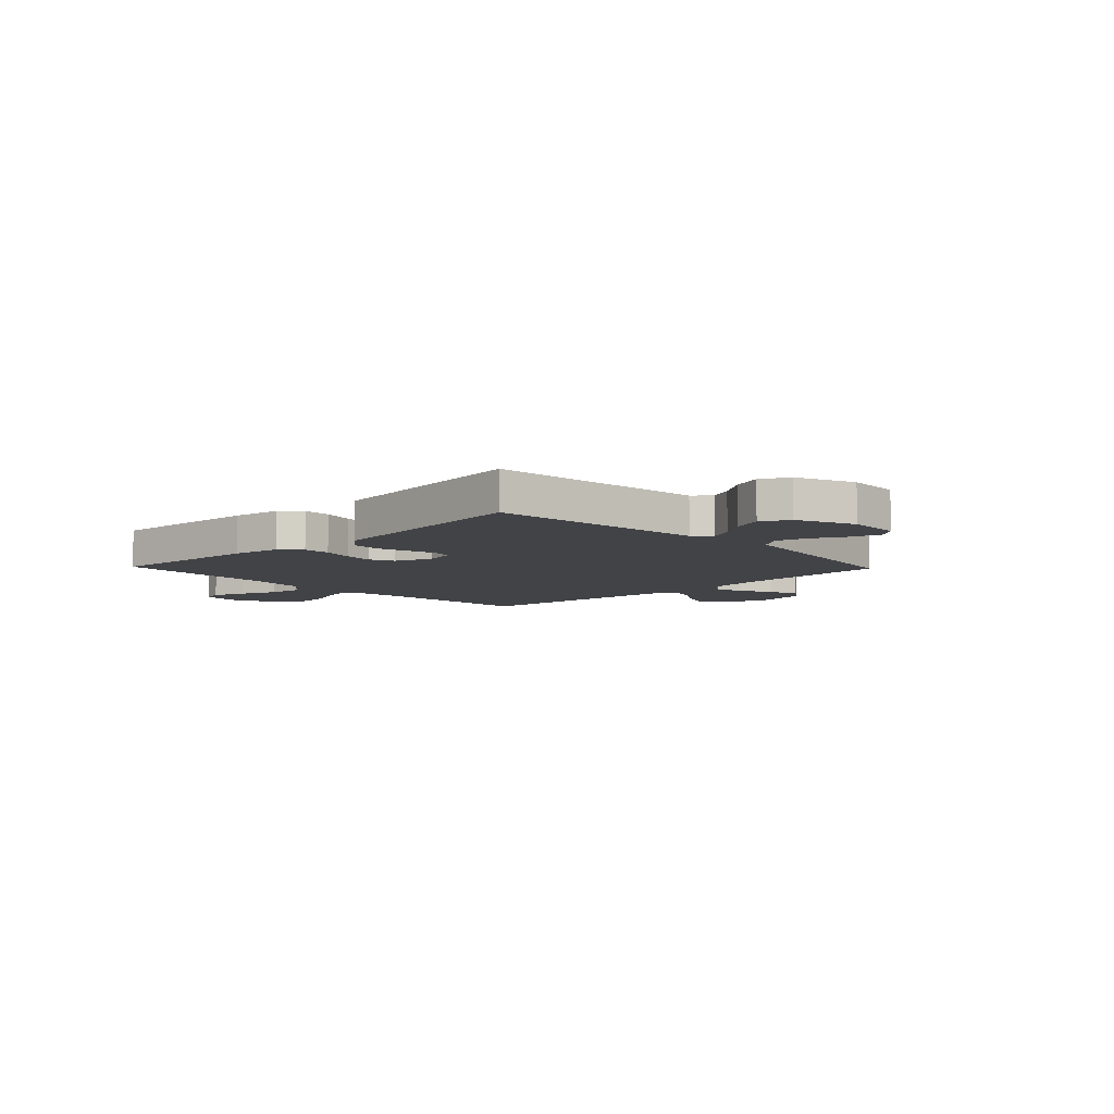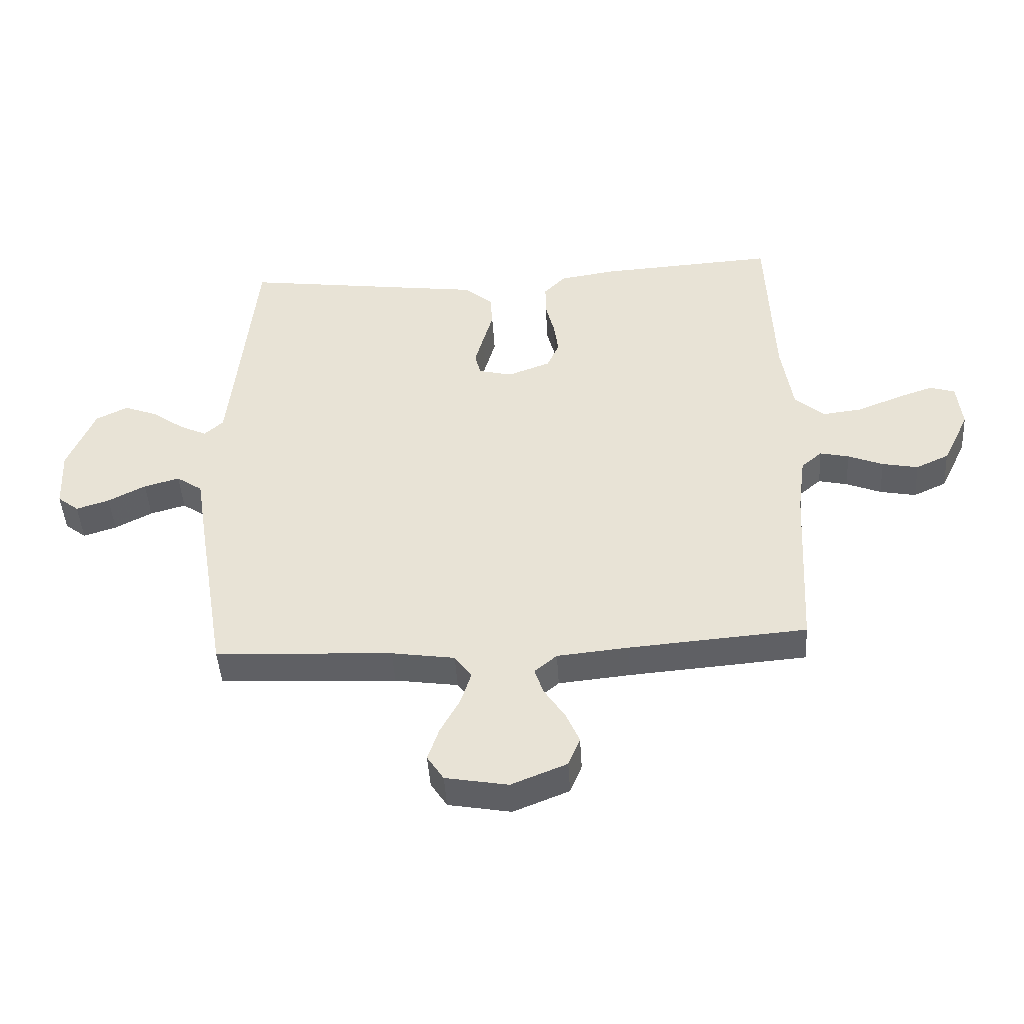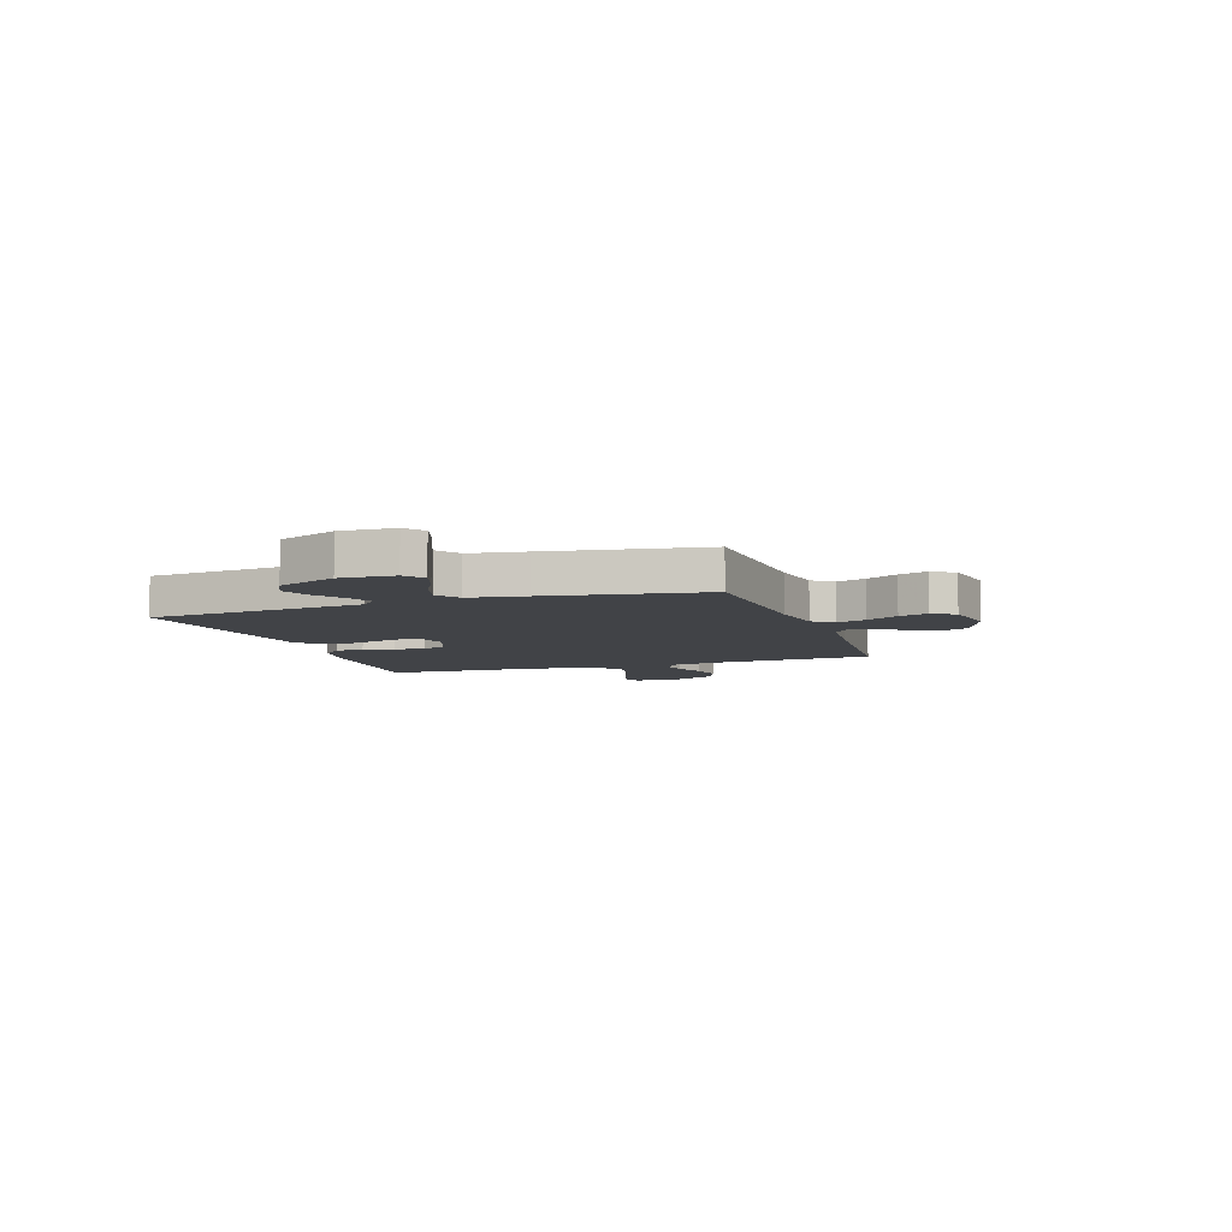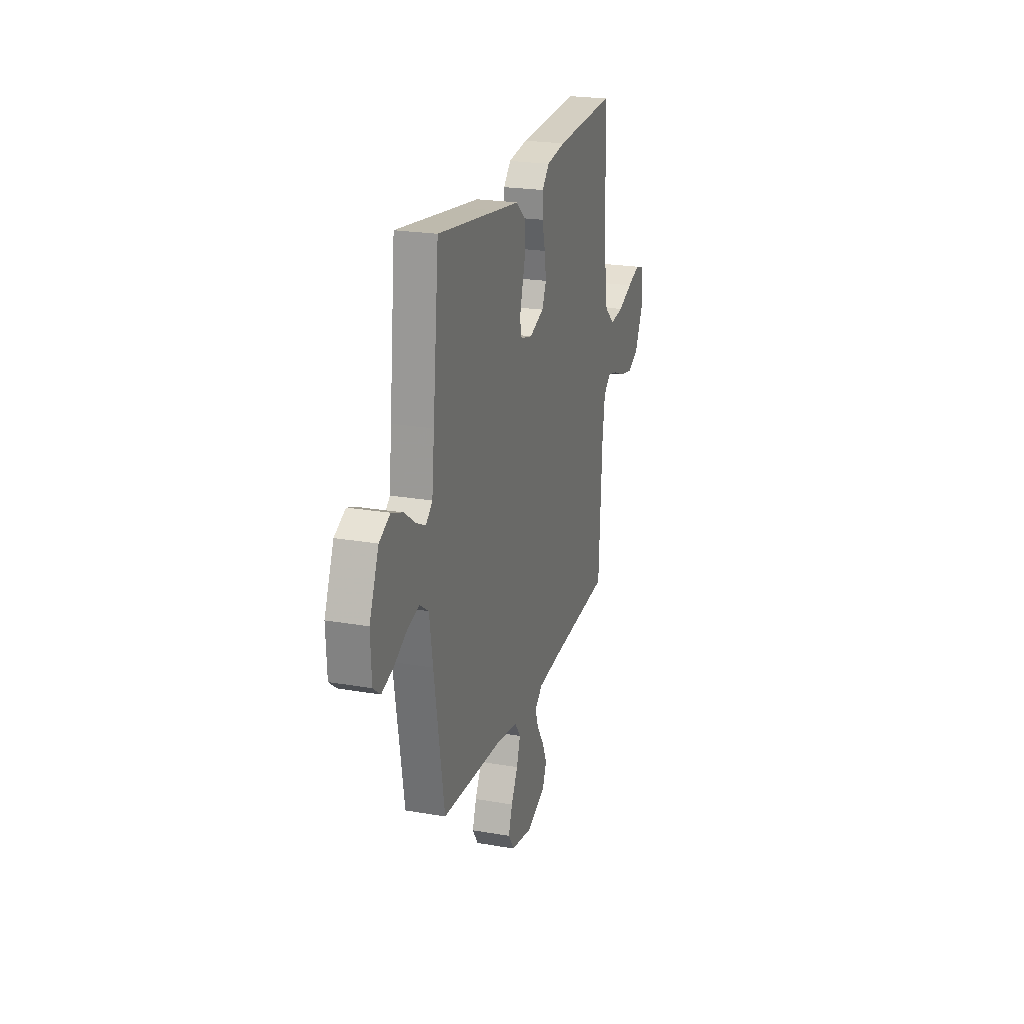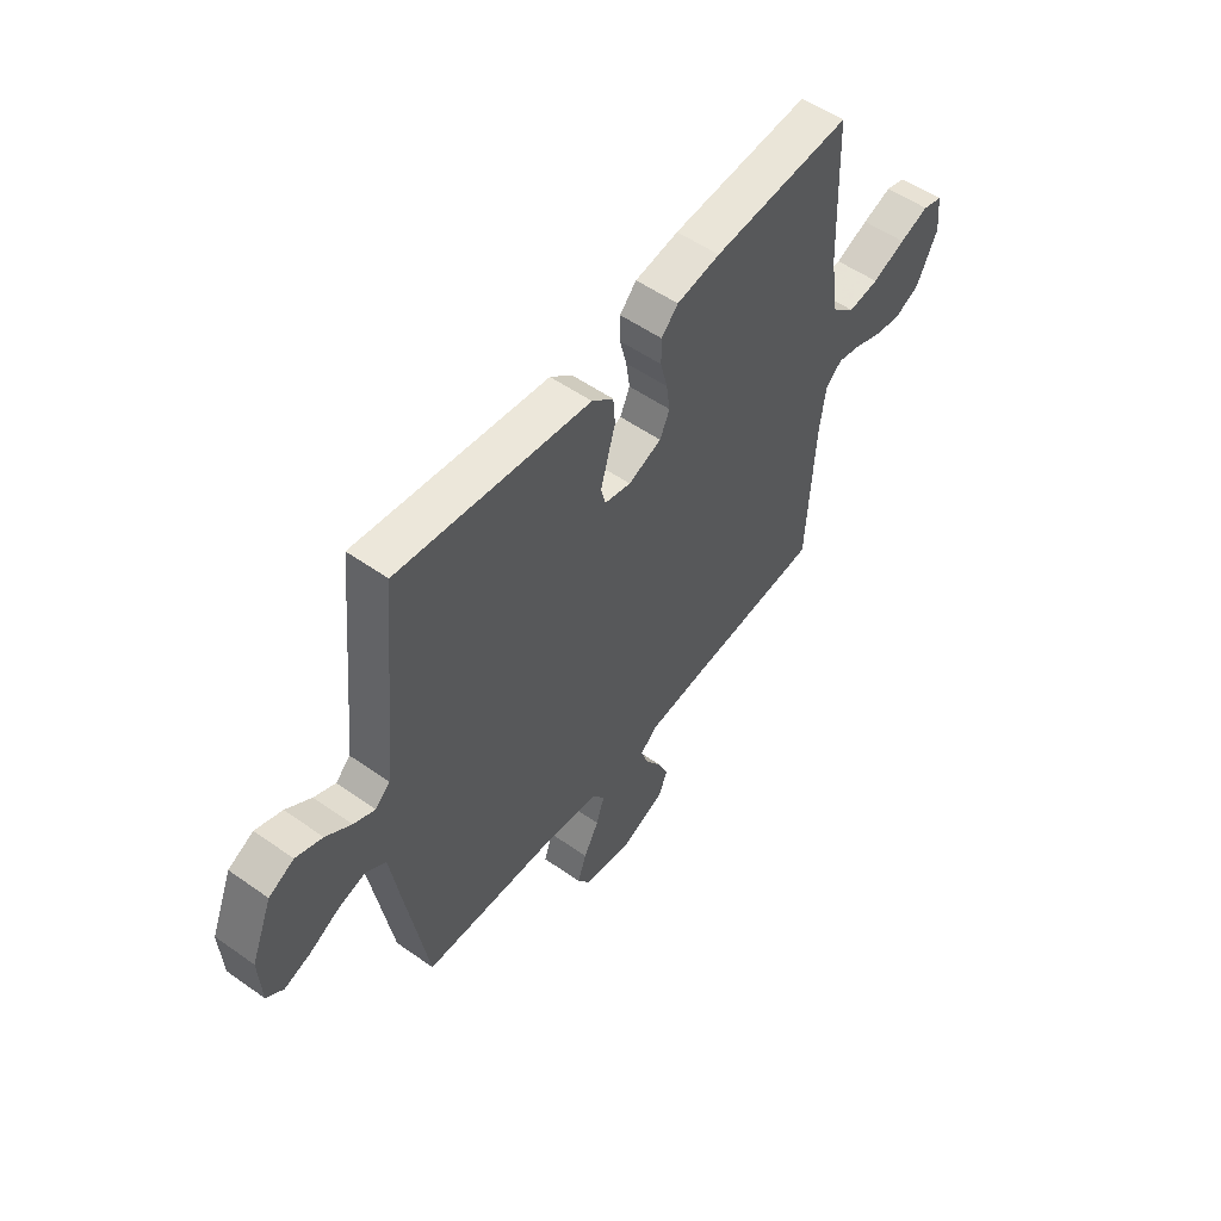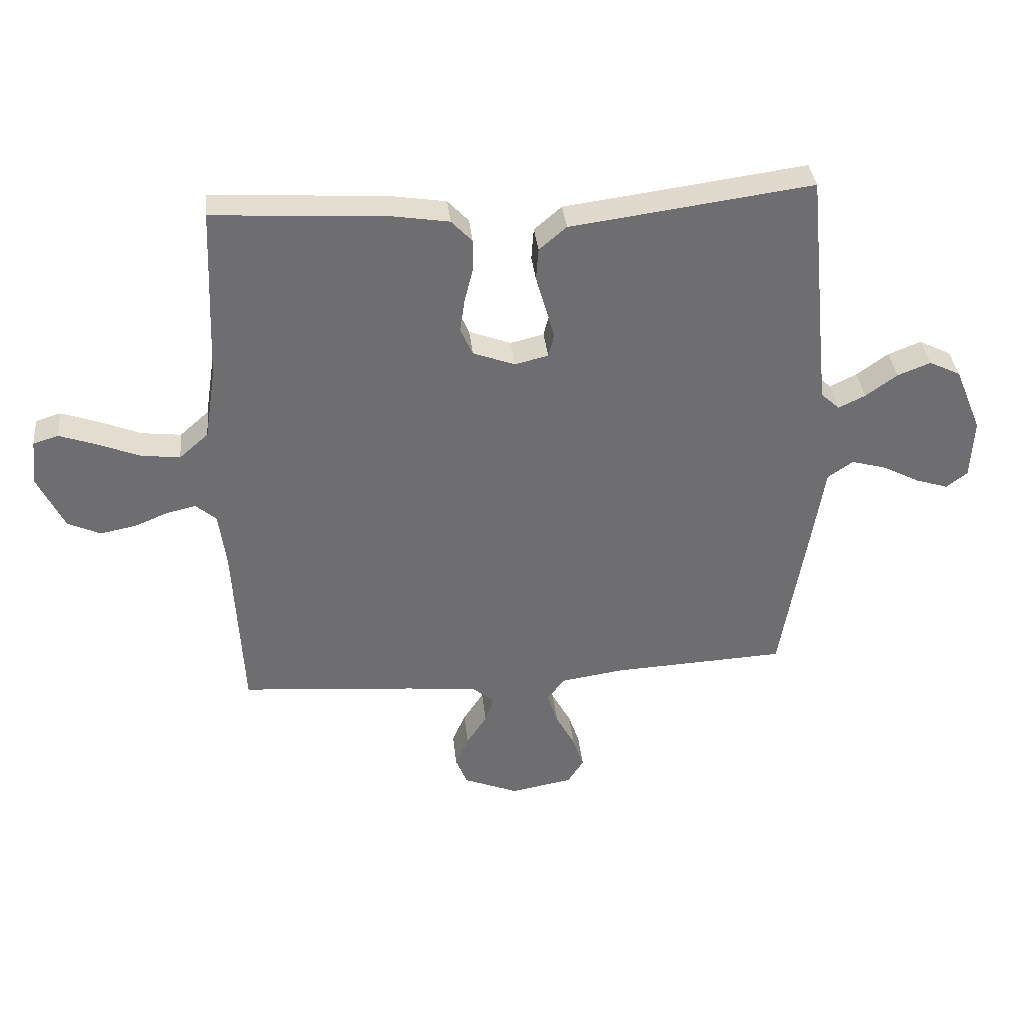
<metadata>
{"format":"obj","ext":"obj","renderer":"f3d","projection":"perspective","resolution":1024,"background":"white","views":[{"elev":-7.4,"azim":43.9,"up":"+Y"},{"elev":-45.3,"azim":-176.5,"up":"+Z"},{"elev":-7.0,"azim":108.8,"up":"+Y"},{"elev":22.4,"azim":106.8,"up":"+Z"},{"elev":54.2,"azim":126.8,"up":"+Z"},{"elev":36.0,"azim":-6.0,"up":"+Z"}]}
</metadata>
<code>
v -0.5 0.07 0.5
v -0.2 0.07 0.481
v -0.106 0.07 0.466
v -0.07 0.07 0.428
v -0.07 0.07 0.375
v -0.085 0.07 0.315
v -0.093 0.07 0.258
v -0.072 0.07 0.211
v 0 0.07 0.184
v 0.057 0.07 0.198
v 0.067 0.07 0.237
v 0.052 0.07 0.291
v 0.035 0.07 0.35
v 0.039 0.07 0.405
v 0.086 0.07 0.445
v 0.2 0.07 0.46
v 0.5 0.07 0.5
v 0.53 0.07 0.2
v 0.542 0.07 0.085
v 0.574 0.07 0.056
v 0.62 0.07 0.078
v 0.674 0.07 0.117
v 0.731 0.07 0.139
v 0.785 0.07 0.112
v 0.831 0.07 0
v 0.826 0.07 -0.103
v 0.79 0.07 -0.131
v 0.734 0.07 -0.113
v 0.671 0.07 -0.08
v 0.611 0.07 -0.063
v 0.567 0.07 -0.093
v 0.55 0.07 -0.2
v 0.5 0.07 -0.5
v 0.2 0.07 -0.515
v 0.093 0.07 -0.531
v 0.064 0.07 -0.571
v 0.082 0.07 -0.627
v 0.115 0.07 -0.688
v 0.134 0.07 -0.744
v 0.106 0.07 -0.787
v 0 0.07 -0.806
v -0.094 0.07 -0.768
v -0.114 0.07 -0.719
v -0.091 0.07 -0.666
v -0.056 0.07 -0.613
v -0.041 0.07 -0.568
v -0.079 0.07 -0.536
v -0.2 0.07 -0.524
v -0.5 0.07 -0.5
v -0.516 0.07 -0.2
v -0.529 0.07 -0.102
v -0.564 0.07 -0.072
v -0.613 0.07 -0.083
v -0.672 0.07 -0.107
v -0.733 0.07 -0.119
v -0.789 0.07 -0.093
v -0.834 0.07 0
v -0.826 0.07 0.079
v -0.783 0.07 0.092
v -0.72 0.07 0.07
v -0.648 0.07 0.041
v -0.581 0.07 0.033
v -0.531 0.07 0.077
v -0.512 0.07 0.2
v -0.5 0 0.5
v -0.2 0 0.481
v -0.106 0 0.466
v -0.07 0 0.428
v -0.07 0 0.375
v -0.085 0 0.315
v -0.093 0 0.258
v -0.072 0 0.211
v 0 0 0.184
v 0.057 0 0.198
v 0.067 0 0.237
v 0.052 0 0.291
v 0.035 0 0.35
v 0.039 0 0.405
v 0.086 0 0.445
v 0.2 0 0.46
v 0.5 0 0.5
v 0.53 0 0.2
v 0.542 0 0.085
v 0.574 0 0.056
v 0.62 0 0.078
v 0.674 0 0.117
v 0.731 0 0.139
v 0.785 0 0.112
v 0.831 0 0
v 0.826 0 -0.103
v 0.79 0 -0.131
v 0.734 0 -0.113
v 0.671 0 -0.08
v 0.611 0 -0.063
v 0.567 0 -0.093
v 0.55 0 -0.2
v 0.5 0 -0.5
v 0.2 0 -0.515
v 0.093 0 -0.531
v 0.064 0 -0.571
v 0.082 0 -0.627
v 0.115 0 -0.688
v 0.134 0 -0.744
v 0.106 0 -0.787
v 0 0 -0.806
v -0.094 0 -0.768
v -0.114 0 -0.719
v -0.091 0 -0.666
v -0.056 0 -0.613
v -0.041 0 -0.568
v -0.079 0 -0.536
v -0.2 0 -0.524
v -0.5 0 -0.5
v -0.516 0 -0.2
v -0.529 0 -0.102
v -0.564 0 -0.072
v -0.613 0 -0.083
v -0.672 0 -0.107
v -0.733 0 -0.119
v -0.789 0 -0.093
v -0.834 0 0
v -0.826 0 0.079
v -0.783 0 0.092
v -0.72 0 0.07
v -0.648 0 0.041
v -0.581 0 0.033
v -0.531 0 0.077
v -0.512 0 0.2
f 58 59 60 61
f 56 57 58 61
f 56 61 62
f 53 54 55 56
f 52 53 56 62
f 51 52 62 63
f 48 49 50
f 47 48 50 51
f 46 47 51 63
f 42 43 44 45
f 42 45 46
f 41 42 46
f 40 41 46
f 37 38 39 40
f 36 37 40 46
f 35 36 46 63
f 31 32 33 34
f 31 34 35 63
f 26 27 28 29
f 26 29 30
f 25 26 30
f 24 25 30
f 21 22 23 24
f 20 21 24 30
f 19 20 30 31
f 16 17 18
f 16 18 19
f 12 13 14 15
f 11 12 15 16
f 10 11 16 19
f 3 4 5 6
f 3 6 7
f 64 1 2 3
f 64 3 7
f 63 64 7 8
f 31 63 8 9
f 9 10 19 31
f 125 124 123 122
f 125 122 121 120
f 126 125 120
f 120 119 118 117
f 126 120 117 116
f 127 126 116 115
f 114 113 112
f 115 114 112 111
f 127 115 111 110
f 109 108 107 106
f 110 109 106
f 110 106 105
f 110 105 104
f 104 103 102 101
f 110 104 101 100
f 127 110 100 99
f 98 97 96 95
f 127 99 98 95
f 93 92 91 90
f 94 93 90
f 94 90 89
f 94 89 88
f 88 87 86 85
f 94 88 85 84
f 95 94 84 83
f 82 81 80
f 83 82 80
f 79 78 77 76
f 80 79 76 75
f 83 80 75 74
f 70 69 68 67
f 71 70 67
f 67 66 65 128
f 71 67 128
f 72 71 128 127
f 73 72 127 95
f 95 83 74 73
f 1 65 66 2
f 2 66 67 3
f 3 67 68 4
f 4 68 69 5
f 5 69 70 6
f 6 70 71 7
f 7 71 72 8
f 8 72 73 9
f 9 73 74 10
f 10 74 75 11
f 11 75 76 12
f 12 76 77 13
f 13 77 78 14
f 14 78 79 15
f 15 79 80 16
f 16 80 81 17
f 17 81 82 18
f 18 82 83 19
f 19 83 84 20
f 20 84 85 21
f 21 85 86 22
f 22 86 87 23
f 23 87 88 24
f 24 88 89 25
f 25 89 90 26
f 26 90 91 27
f 27 91 92 28
f 28 92 93 29
f 29 93 94 30
f 30 94 95 31
f 31 95 96 32
f 32 96 97 33
f 33 97 98 34
f 34 98 99 35
f 35 99 100 36
f 36 100 101 37
f 37 101 102 38
f 38 102 103 39
f 39 103 104 40
f 40 104 105 41
f 41 105 106 42
f 42 106 107 43
f 43 107 108 44
f 44 108 109 45
f 45 109 110 46
f 46 110 111 47
f 47 111 112 48
f 48 112 113 49
f 49 113 114 50
f 50 114 115 51
f 51 115 116 52
f 52 116 117 53
f 53 117 118 54
f 54 118 119 55
f 55 119 120 56
f 56 120 121 57
f 57 121 122 58
f 58 122 123 59
f 59 123 124 60
f 60 124 125 61
f 61 125 126 62
f 62 126 127 63
f 63 127 128 64
f 64 128 65 1

</code>
